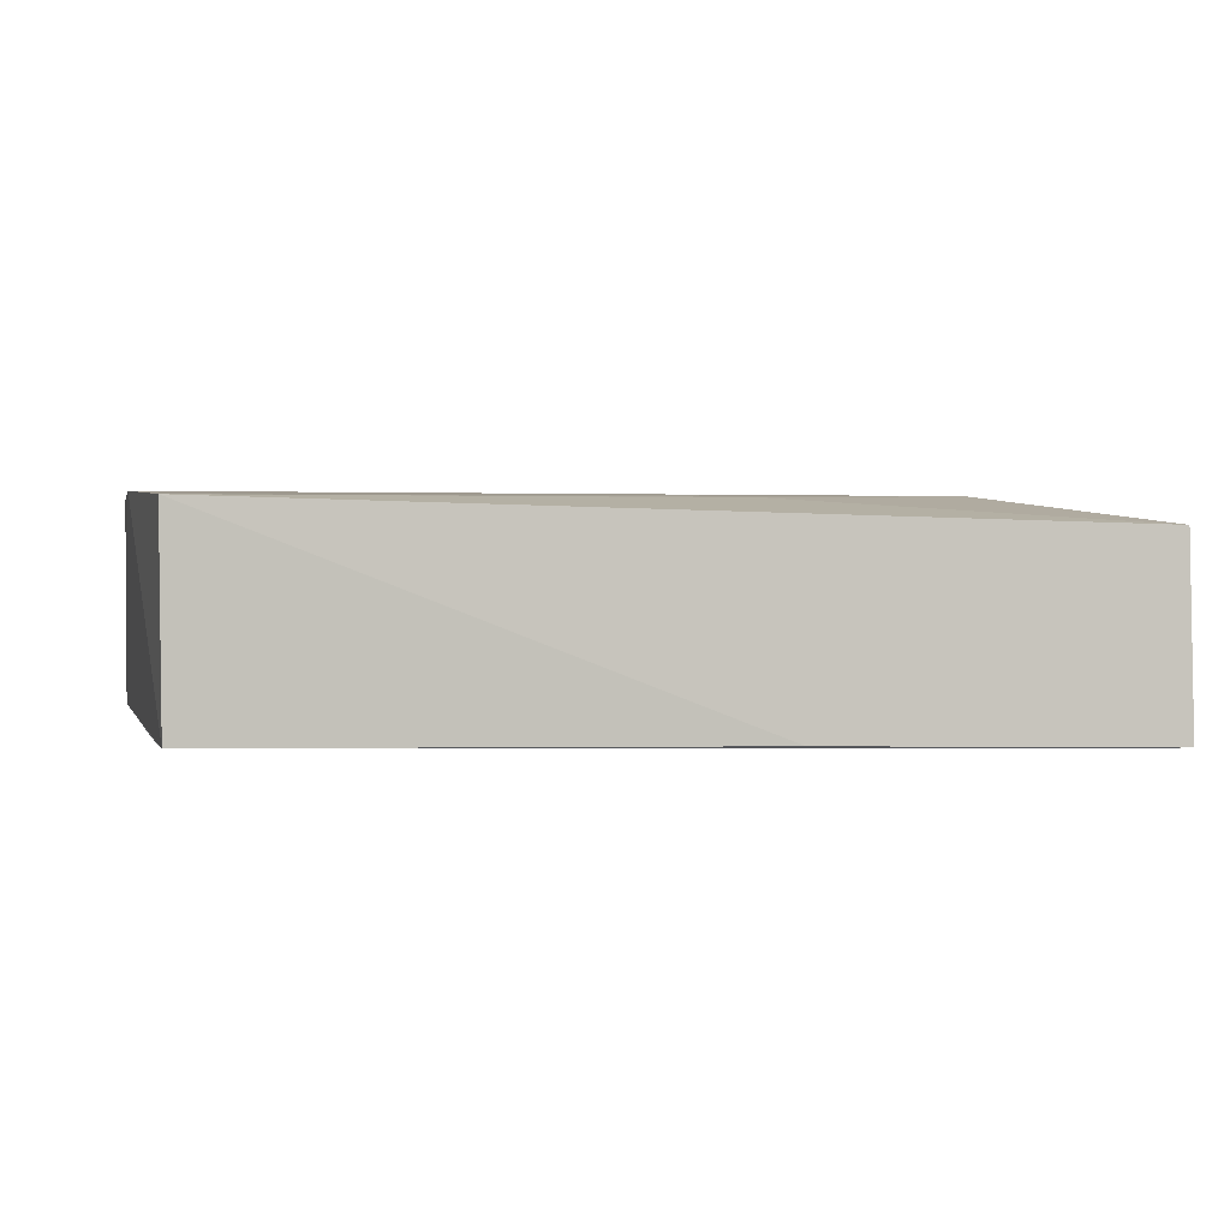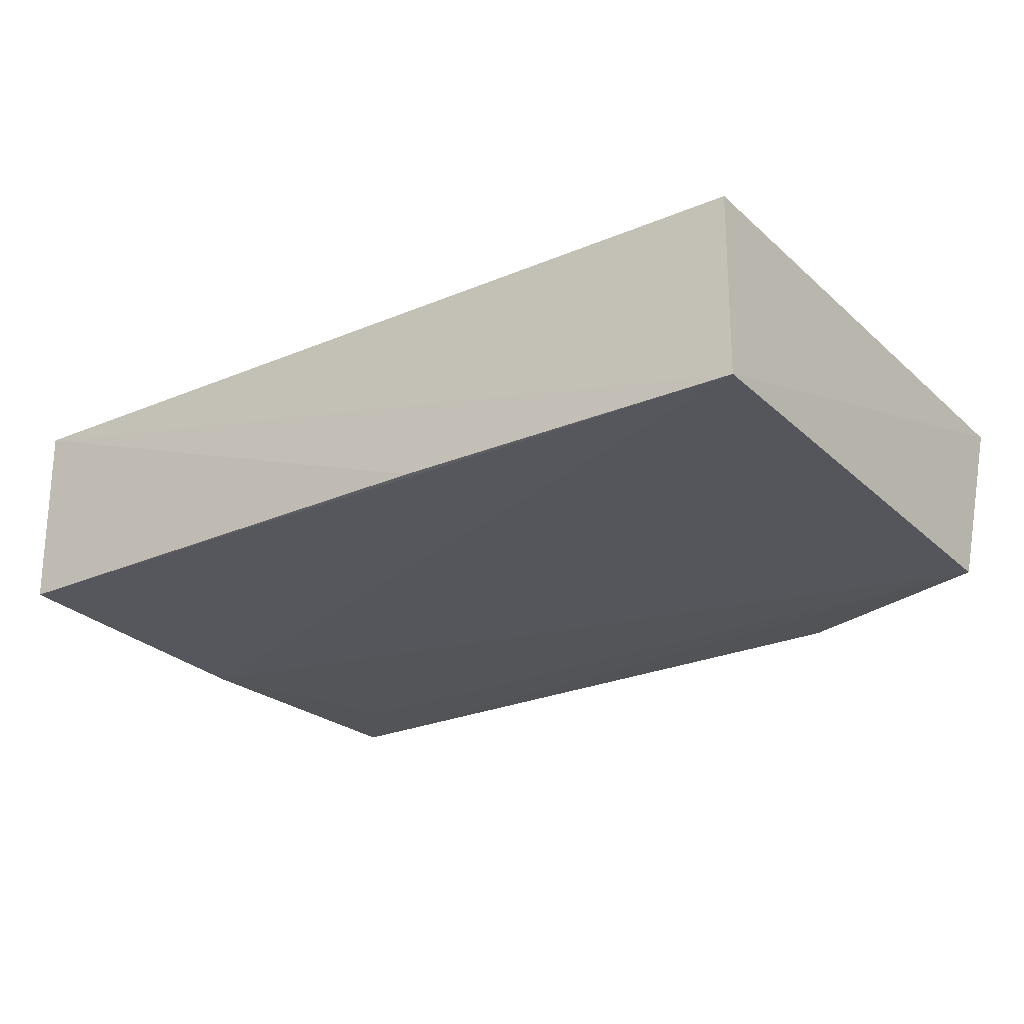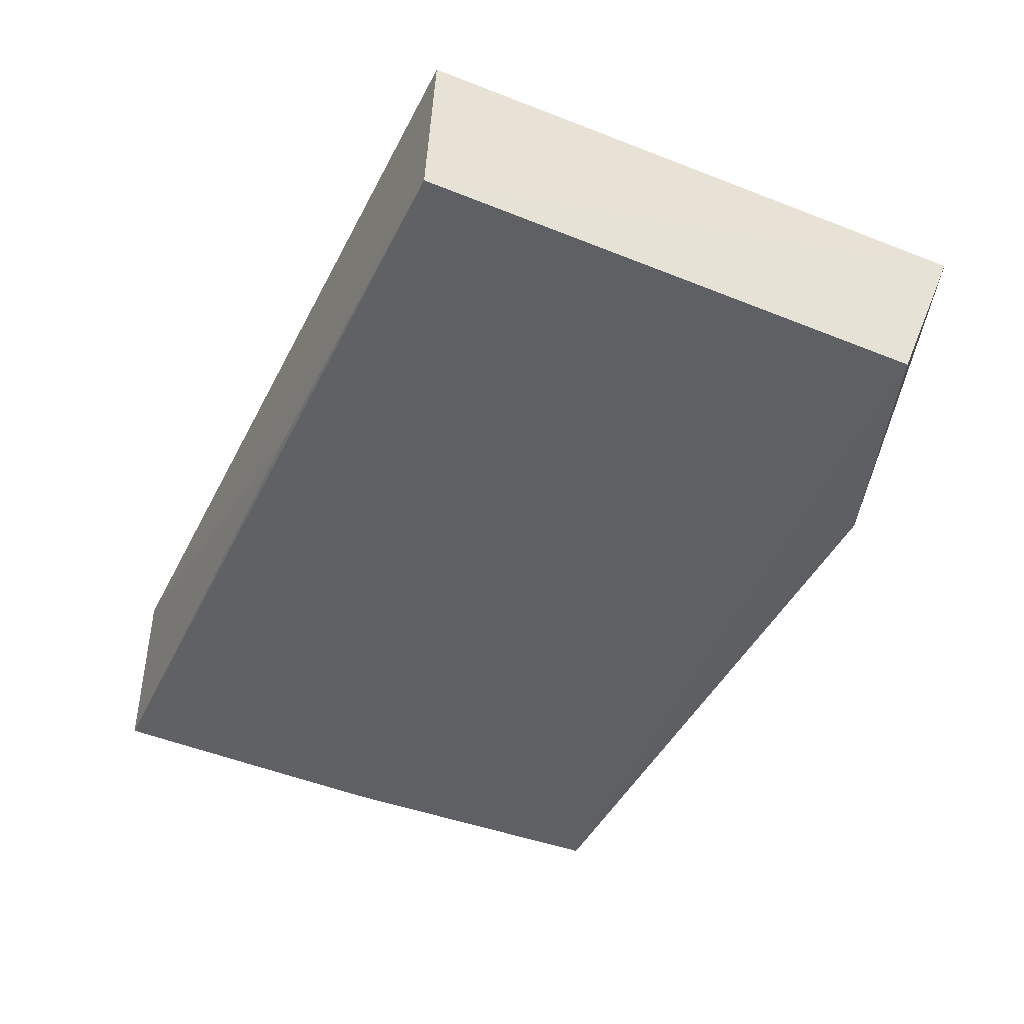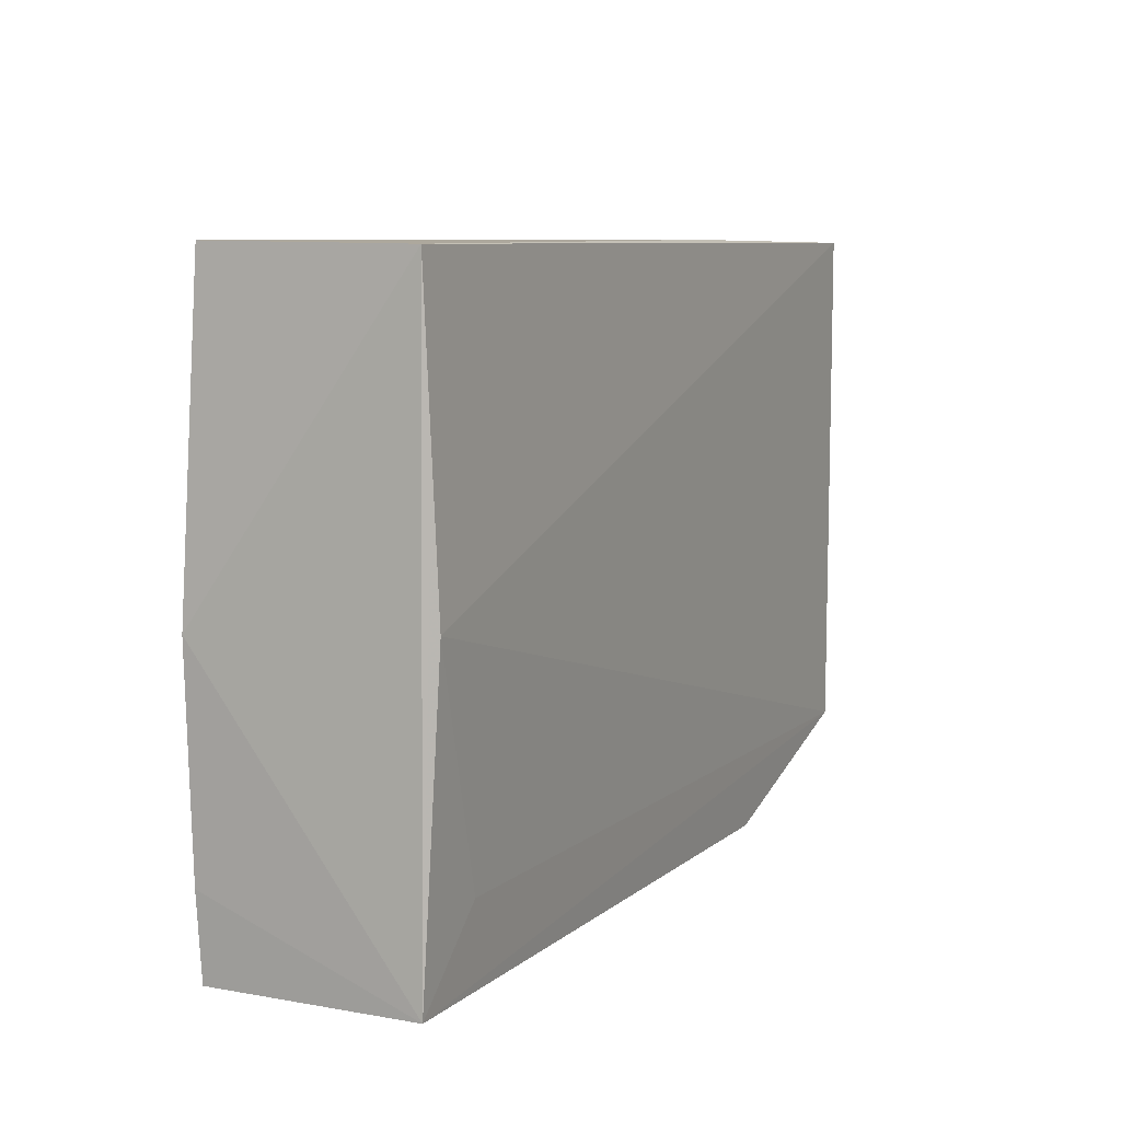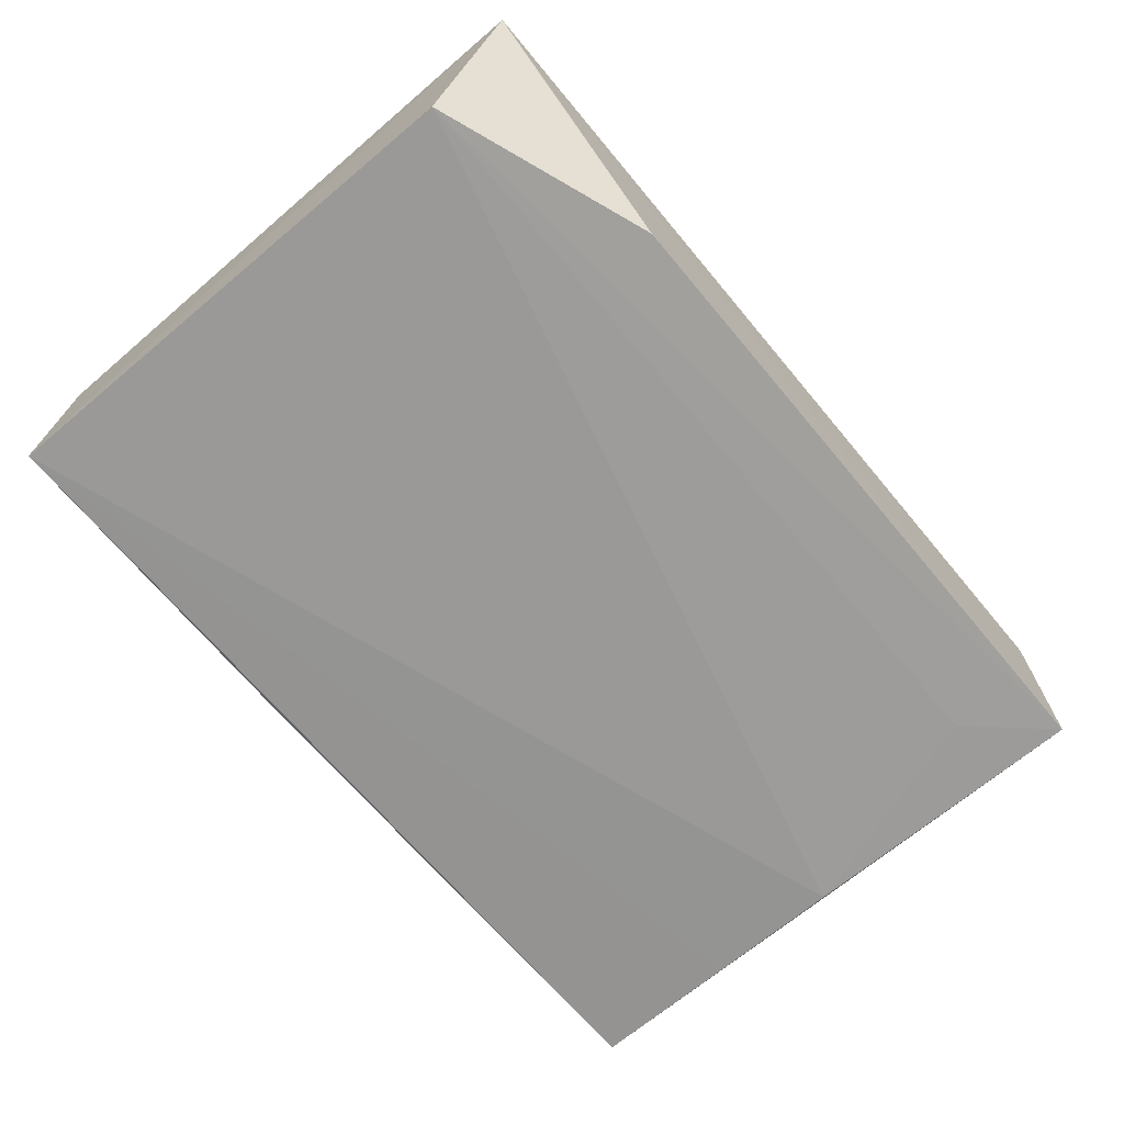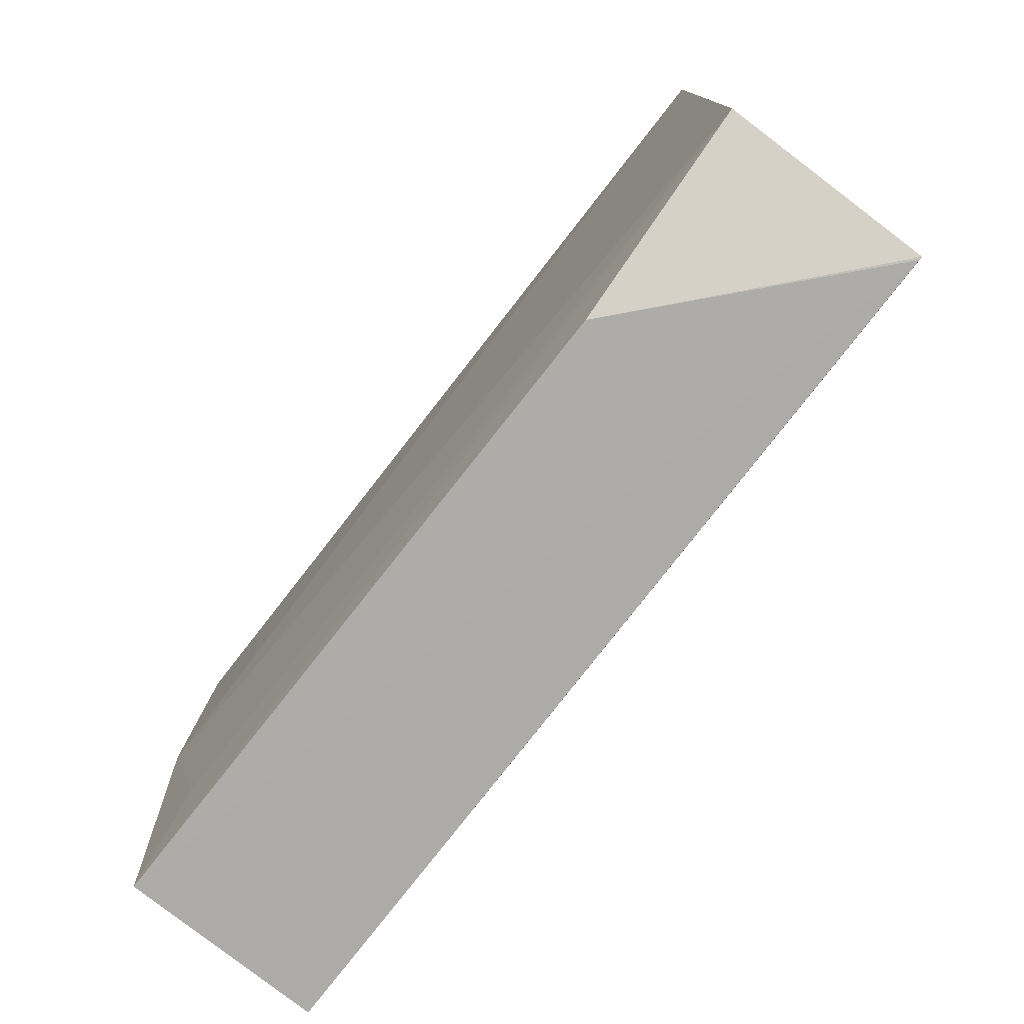
<metadata>
{"format":"obj","ext":"obj","renderer":"f3d","projection":"perspective","resolution":1024,"background":"white","views":[{"elev":0.8,"azim":165.2,"up":"+Z"},{"elev":-26.5,"azim":-144.9,"up":"+Z"},{"elev":-45.6,"azim":-115.2,"up":"+Z"},{"elev":7.9,"azim":115.6,"up":"+Y"},{"elev":-69.0,"azim":-50.3,"up":"+Z"},{"elev":-76.6,"azim":-128.9,"up":"+Y"}]}
</metadata>
<code>
v 0.02786 0.0008525 0.0118
v 0.02772 -0.02794 0.01231
v 0.02738 -0.01338 0.001831
v -0.01499 0.0007928 0.00155
v -0.01114 -0.01021 0.01226
v -0.01511 -0.02409 0.001649
v 0.02775 0.0007186 0.002302
v 0.02829 -0.01398 0.01251
v -0.01492 0.0004567 0.01095
v 0.02773 -0.02798 0.002525
v -0.01532 -0.02793 0.01128
v 0.002374 0.0009171 0.001943
v -0.007793 -0.02049 0.01222
v -0.007965 -0.007089 0.01237
v 0.02405 -0.0241 0.002228
v 0.02796 -0.024 0.01242
v 0.02756 -0.006681 0.002051
v -0.01516 -0.02795 0.01127
v -0.01095 -0.01694 0.0122
v 0.002794 -0.003298 0.01206
v -0.004523 -0.02791 0.002094
v 0.006037 -0.002945 0.01206
f 6 4 3
f 8 7 1
f 9 1 4
f 10 7 8
f 11 5 9
f 11 9 4
f 11 4 6
f 12 7 4
f 12 4 1
f 12 1 7
f 13 11 2
f 14 8 1
f 14 9 5
f 15 10 6
f 15 6 3
f 15 3 10
f 16 10 8
f 16 2 10
f 16 13 2
f 16 14 13
f 16 8 14
f 17 10 3
f 17 7 10
f 17 3 4
f 17 4 7
f 18 10 2
f 18 2 11
f 19 5 11
f 19 11 13
f 19 14 5
f 19 13 14
f 20 1 9
f 20 9 14
f 21 18 11
f 21 11 6
f 21 6 10
f 21 10 18
f 22 20 14
f 22 14 1
f 22 1 20

</code>
